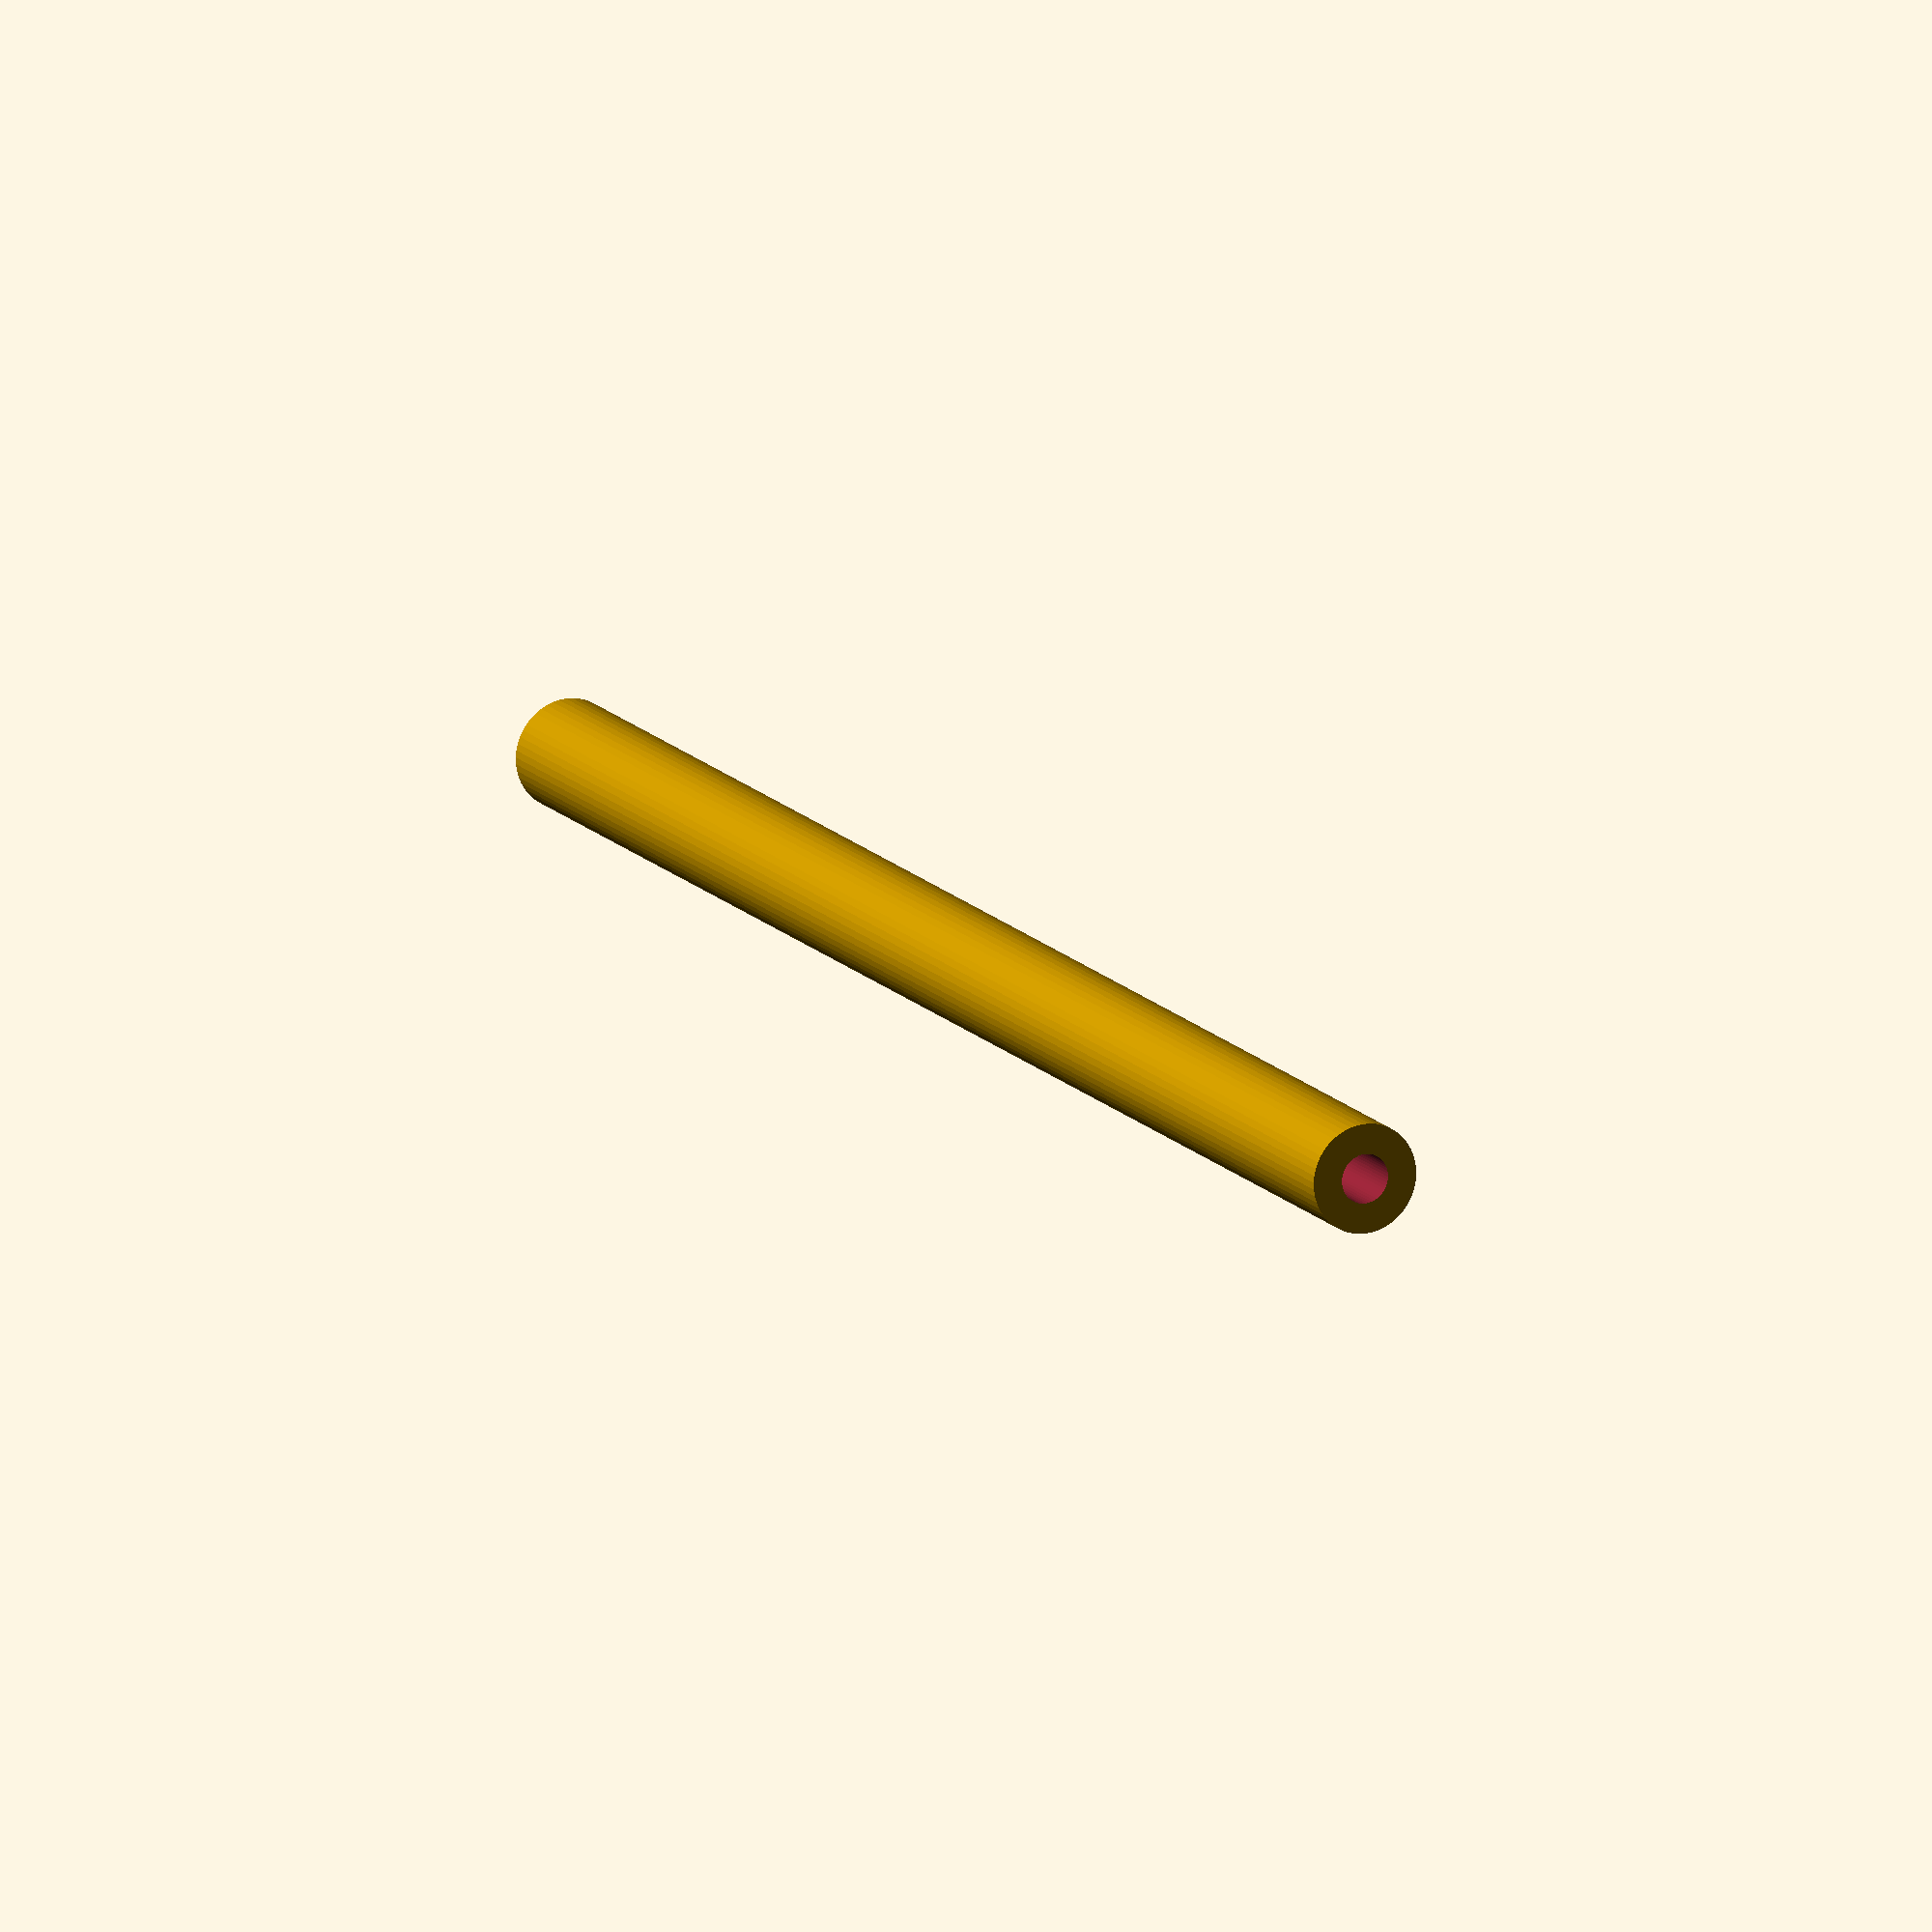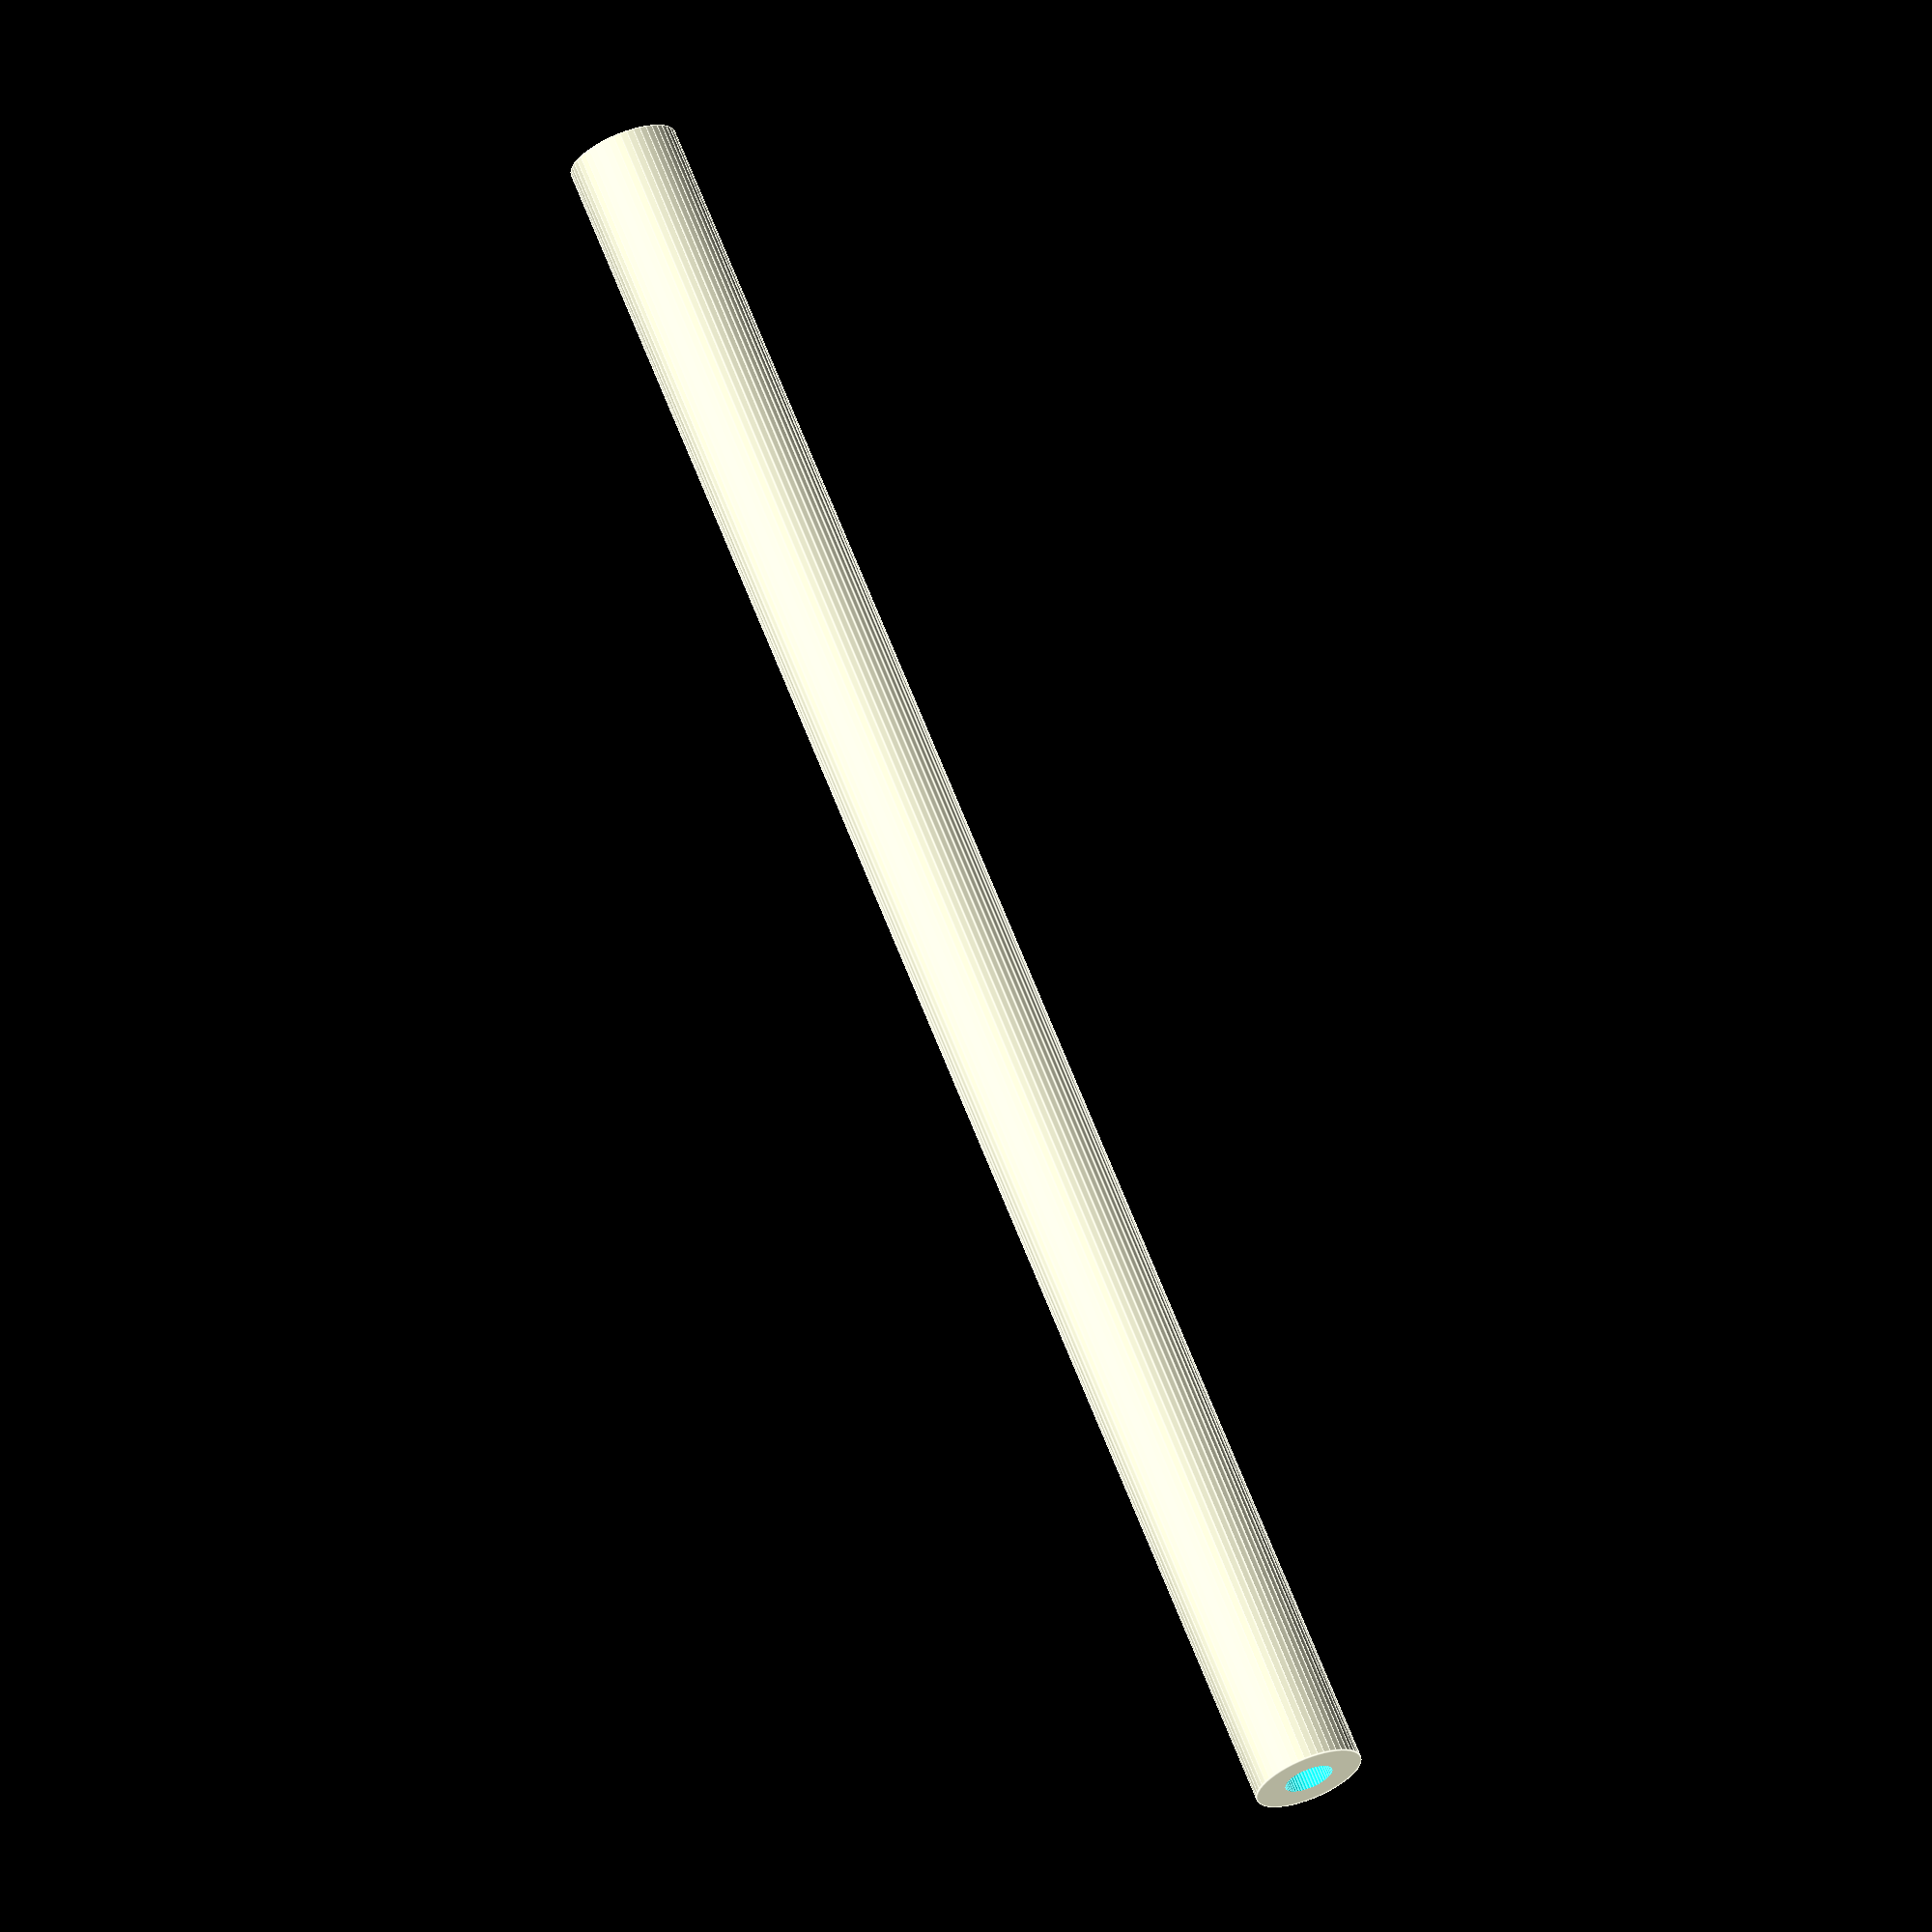
<openscad>
$fn = 50;


difference() {
	union() {
		translate(v = [0, 0, -50.0000000000]) {
			cylinder(h = 100, r = 3.0000000000);
		}
	}
	union() {
		translate(v = [0, 0, -100.0000000000]) {
			cylinder(h = 200, r = 1.3500000000);
		}
	}
}
</openscad>
<views>
elev=345.6 azim=81.1 roll=335.0 proj=o view=solid
elev=112.5 azim=6.6 roll=201.3 proj=o view=edges
</views>
